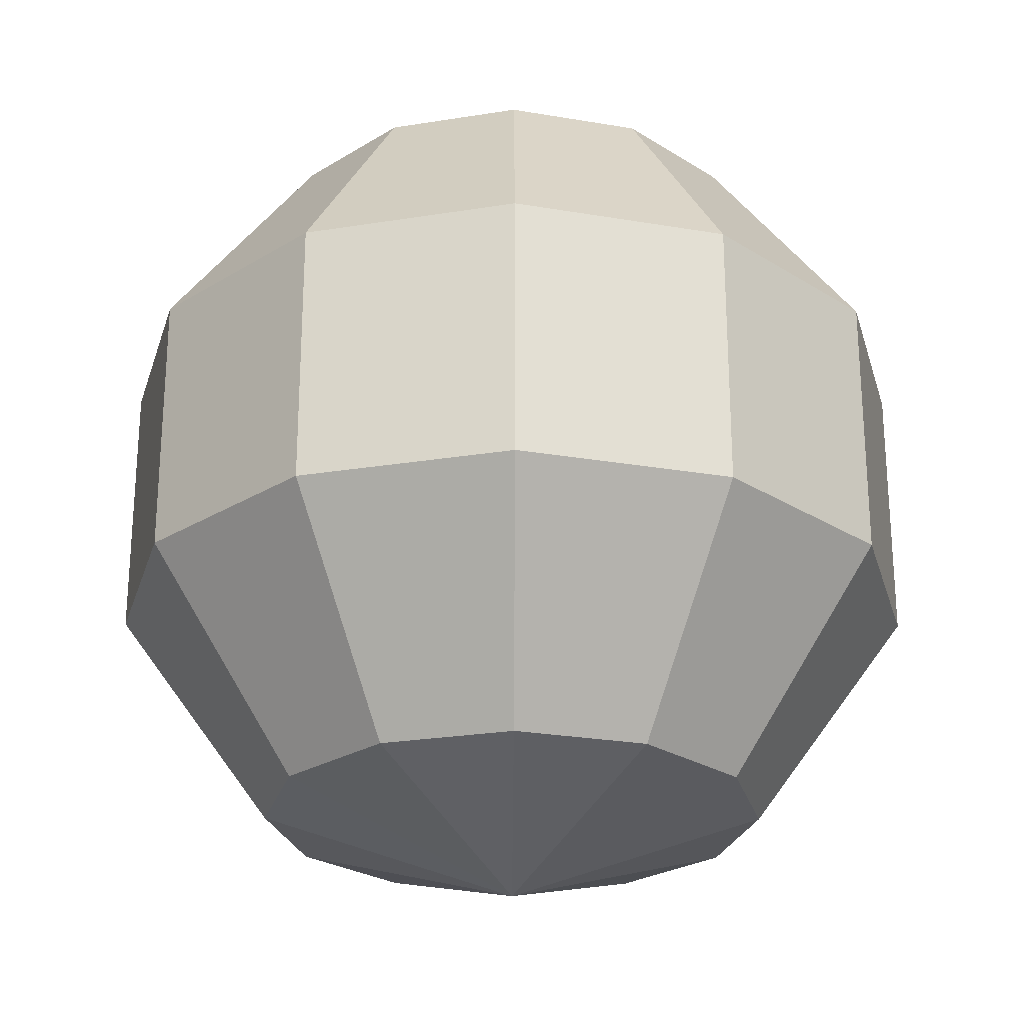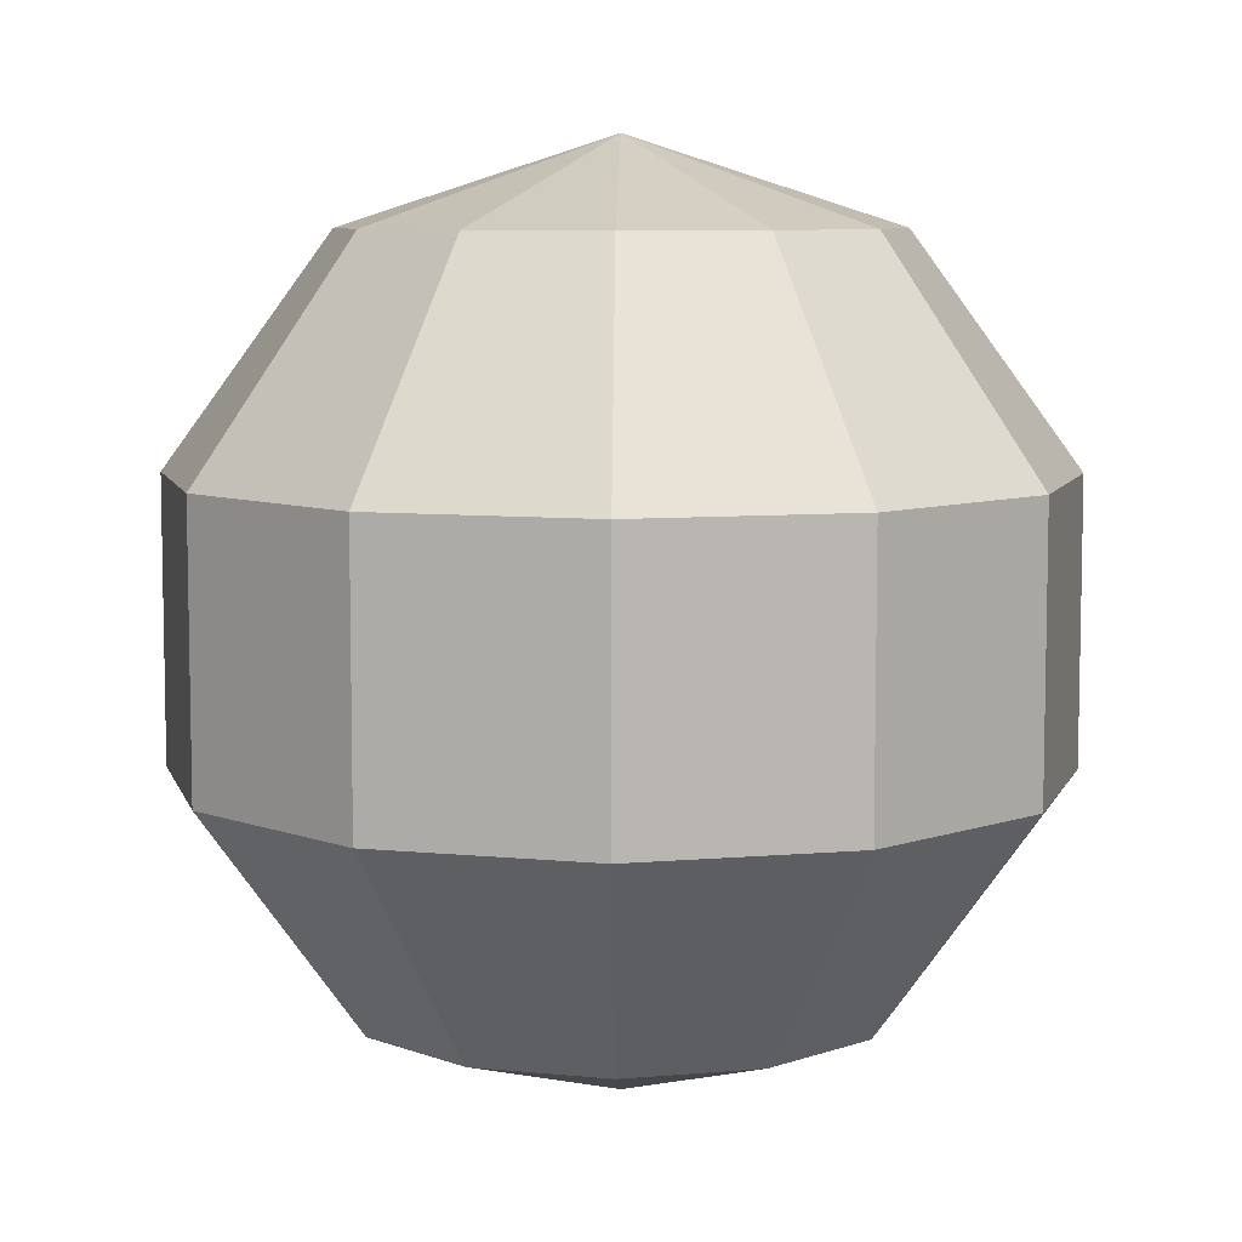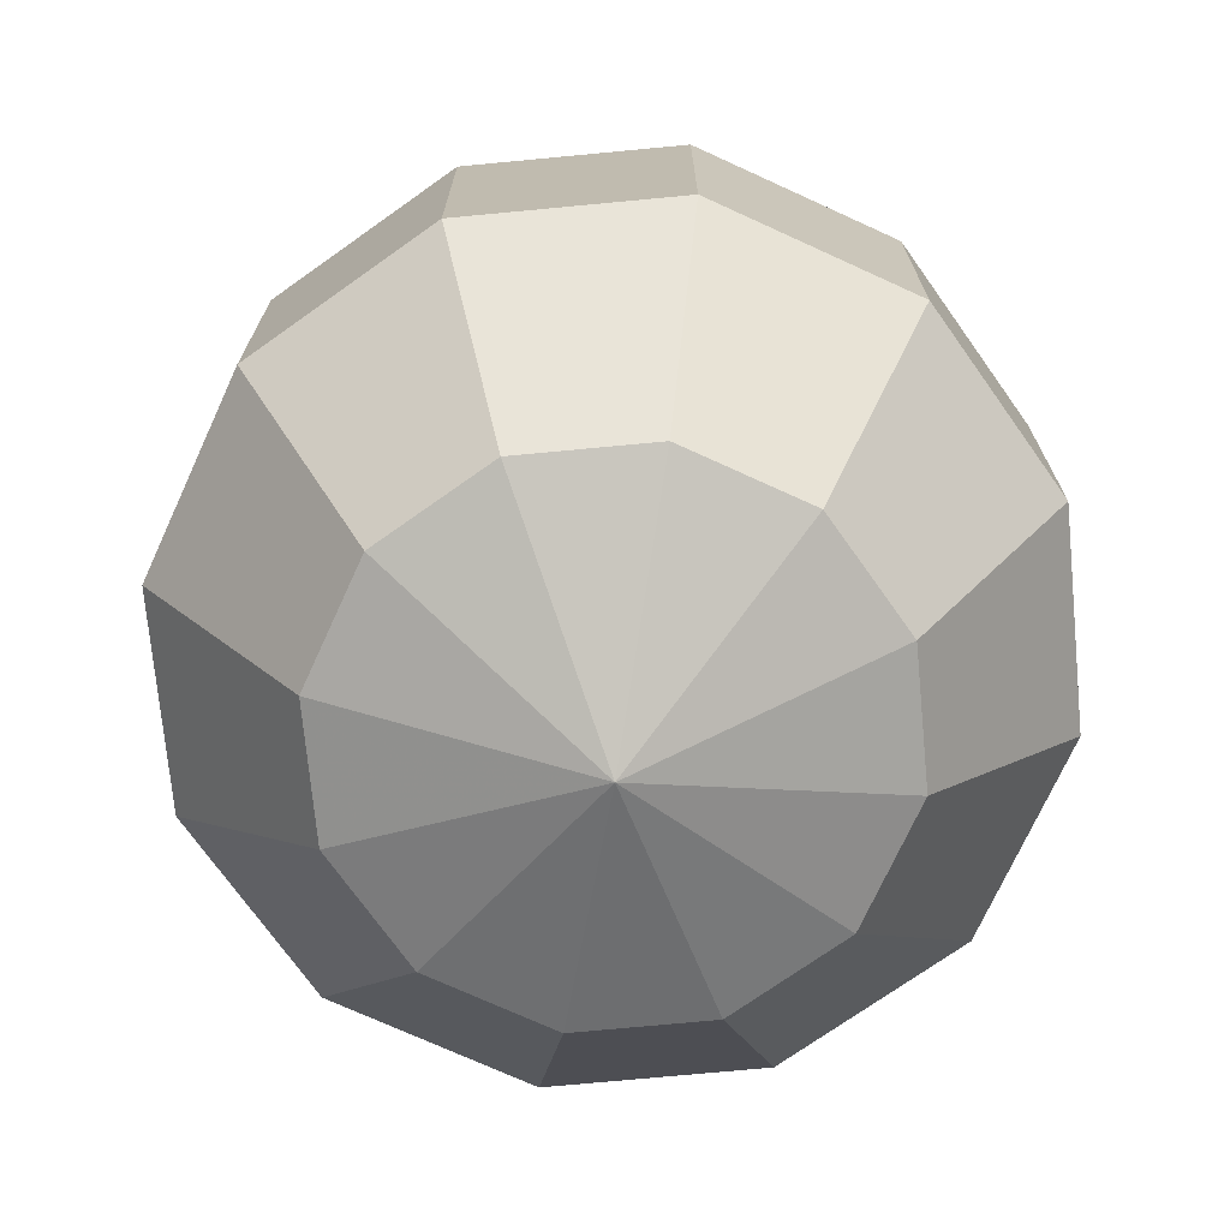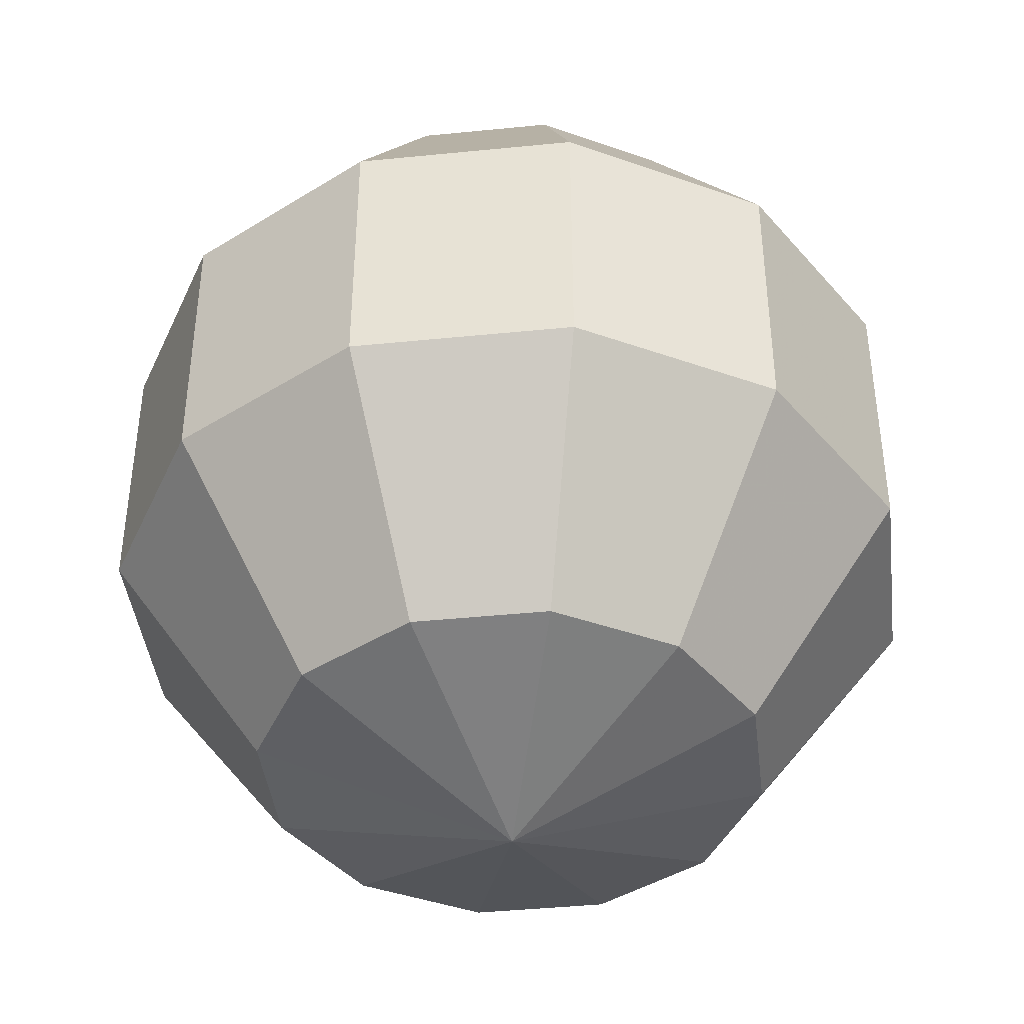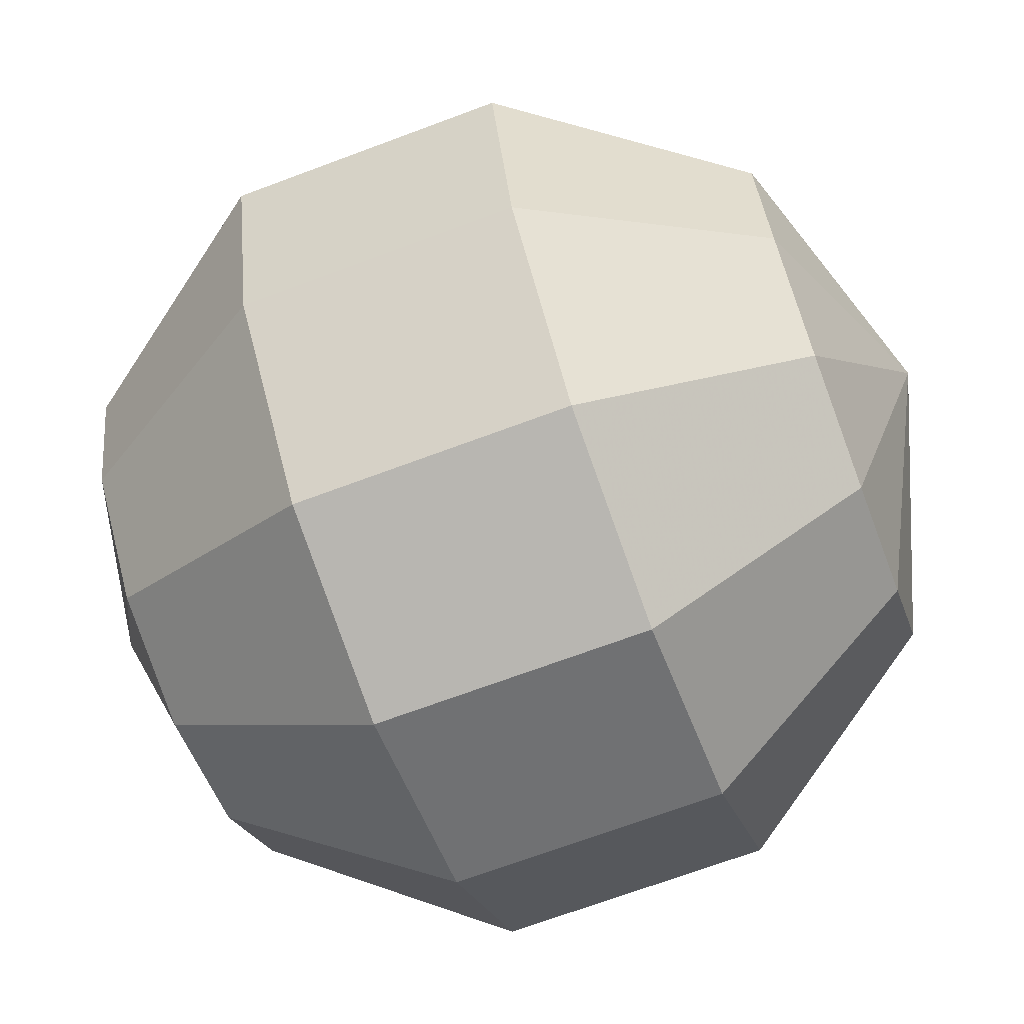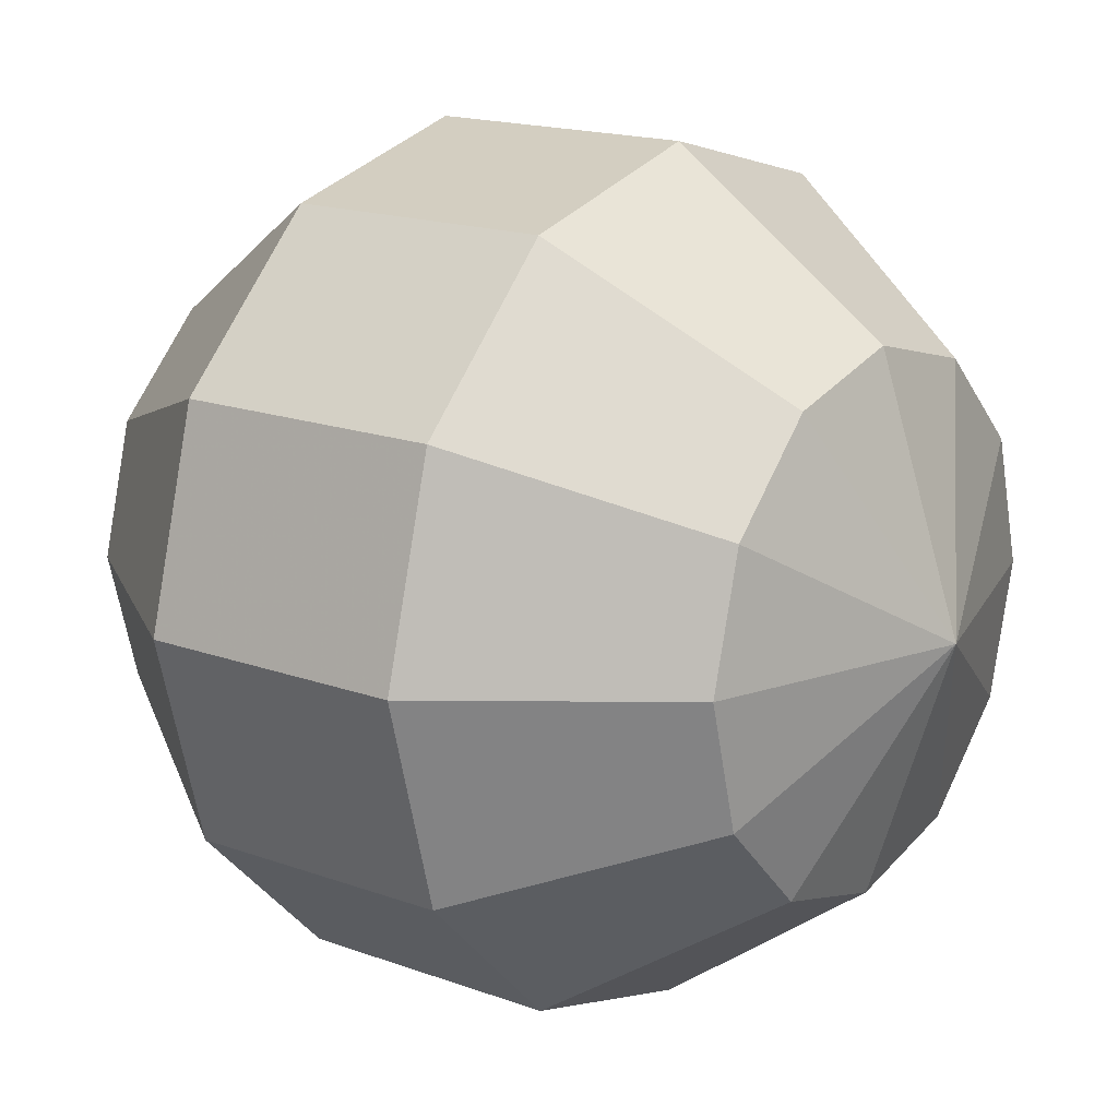
<metadata>
{"format":"obj","ext":"obj","renderer":"f3d","projection":"perspective","resolution":1024,"background":"white","views":[{"elev":-25.6,"azim":119.6,"up":"+Z"},{"elev":7.7,"azim":1.0,"up":"+Z"},{"elev":-72.6,"azim":140.4,"up":"+Z"},{"elev":-42.0,"azim":51.9,"up":"+Z"},{"elev":-68.8,"azim":-69.4,"up":"+Y"},{"elev":16.5,"azim":127.0,"up":"+Y"}]}
</metadata>
<code>
v 0 0 -0.8564
v 0.5034 0 -0.6929
v 0.8145 0 -0.2647
v 0.8145 0 0.2647
v 0.5034 0 0.6929
v 0 0 0.8564
v 0.436 0.2517 -0.6929
v 0.7054 0.4073 -0.2647
v 0.7054 0.4073 0.2647
v 0.436 0.2517 0.6929
v 0.2517 0.436 -0.6929
v 0.4073 0.7054 -0.2647
v 0.4073 0.7054 0.2647
v 0.2517 0.436 0.6929
v 0 0.5034 -0.6929
v 0 0.8145 -0.2647
v 0 0.8145 0.2647
v 0 0.5034 0.6929
v -0.2517 0.436 -0.6929
v -0.4073 0.7054 -0.2647
v -0.4073 0.7054 0.2647
v -0.2517 0.436 0.6929
v -0.436 0.2517 -0.6929
v -0.7054 0.4073 -0.2647
v -0.7054 0.4073 0.2647
v -0.436 0.2517 0.6929
v -0.5034 0 -0.6929
v -0.8145 0 -0.2647
v -0.8145 0 0.2647
v -0.5034 0 0.6929
v -0.436 -0.2517 -0.6929
v -0.7054 -0.4073 -0.2647
v -0.7054 -0.4073 0.2647
v -0.436 -0.2517 0.6929
v -0.2517 -0.436 -0.6929
v -0.4073 -0.7054 -0.2647
v -0.4073 -0.7054 0.2647
v -0.2517 -0.436 0.6929
v -0 -0.5034 -0.6929
v -0 -0.8145 -0.2647
v -0 -0.8145 0.2647
v -0 -0.5034 0.6929
v 0.2517 -0.436 -0.6929
v 0.4073 -0.7054 -0.2647
v 0.4073 -0.7054 0.2647
v 0.2517 -0.436 0.6929
v 0.436 -0.2517 -0.6929
v 0.7054 -0.4073 -0.2647
v 0.7054 -0.4073 0.2647
v 0.436 -0.2517 0.6929
f 2 1 7
f 2 7 3
f 3 7 8
f 3 8 4
f 4 8 9
f 4 9 5
f 5 9 10
f 5 10 6
f 7 1 11
f 7 11 8
f 8 11 12
f 8 12 9
f 9 12 13
f 9 13 10
f 10 13 14
f 10 14 6
f 11 1 15
f 11 15 12
f 12 15 16
f 12 16 13
f 13 16 17
f 13 17 14
f 14 17 18
f 14 18 6
f 15 1 19
f 15 19 16
f 16 19 20
f 16 20 17
f 17 20 21
f 17 21 18
f 18 21 22
f 18 22 6
f 19 1 23
f 19 23 20
f 20 23 24
f 20 24 21
f 21 24 25
f 21 25 22
f 22 25 26
f 22 26 6
f 23 1 27
f 23 27 24
f 24 27 28
f 24 28 25
f 25 28 29
f 25 29 26
f 26 29 30
f 26 30 6
f 27 1 31
f 27 31 28
f 28 31 32
f 28 32 29
f 29 32 33
f 29 33 30
f 30 33 34
f 30 34 6
f 31 1 35
f 31 35 32
f 32 35 36
f 32 36 33
f 33 36 37
f 33 37 34
f 34 37 38
f 34 38 6
f 35 1 39
f 35 39 36
f 36 39 40
f 36 40 37
f 37 40 41
f 37 41 38
f 38 41 42
f 38 42 6
f 39 1 43
f 39 43 40
f 40 43 44
f 40 44 41
f 41 44 45
f 41 45 42
f 42 45 46
f 42 46 6
f 43 1 47
f 43 47 44
f 44 47 48
f 44 48 45
f 45 48 49
f 45 49 46
f 46 49 50
f 46 50 6
f 47 1 2
f 47 2 48
f 48 2 3
f 48 3 49
f 49 3 4
f 49 4 50
f 50 4 5
f 50 5 6

</code>
